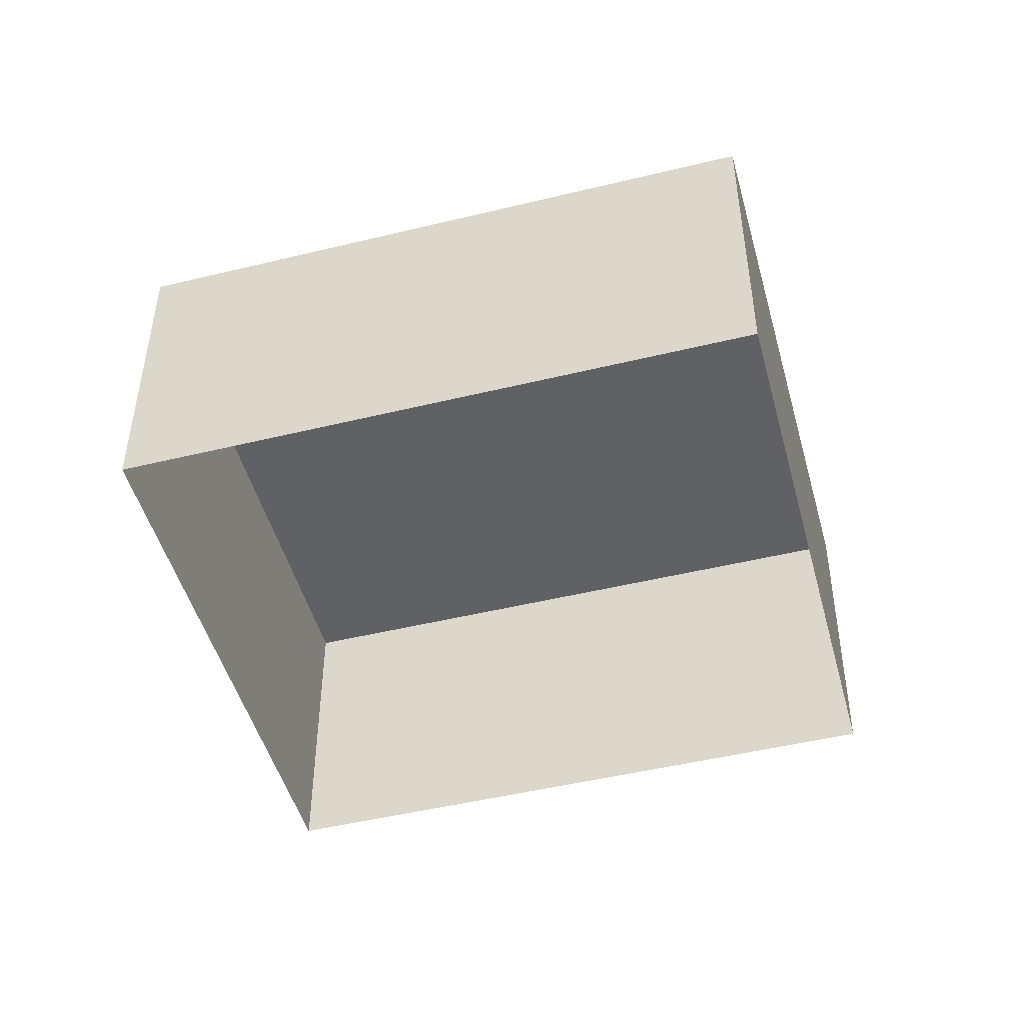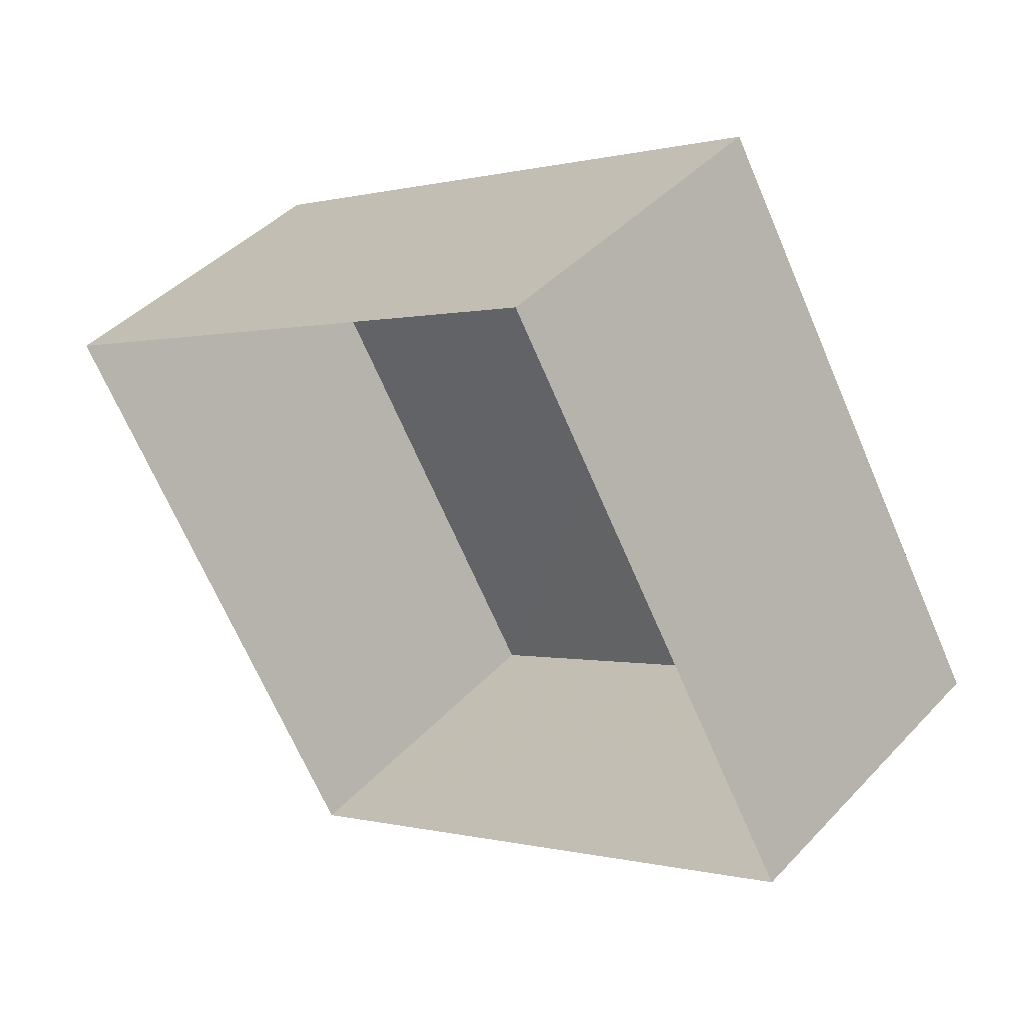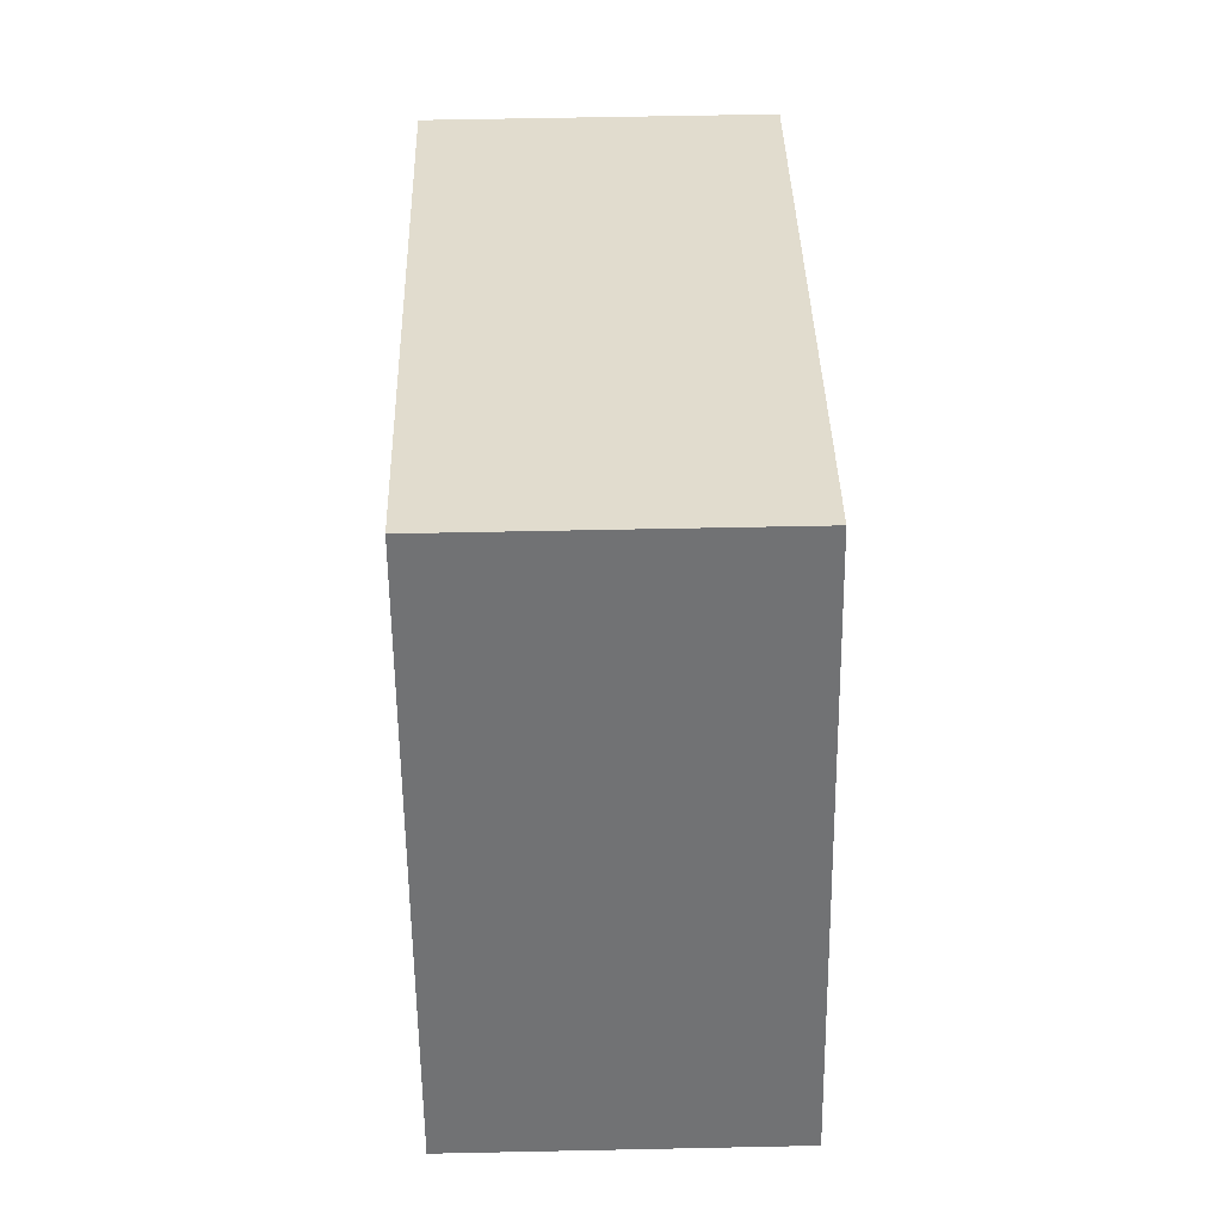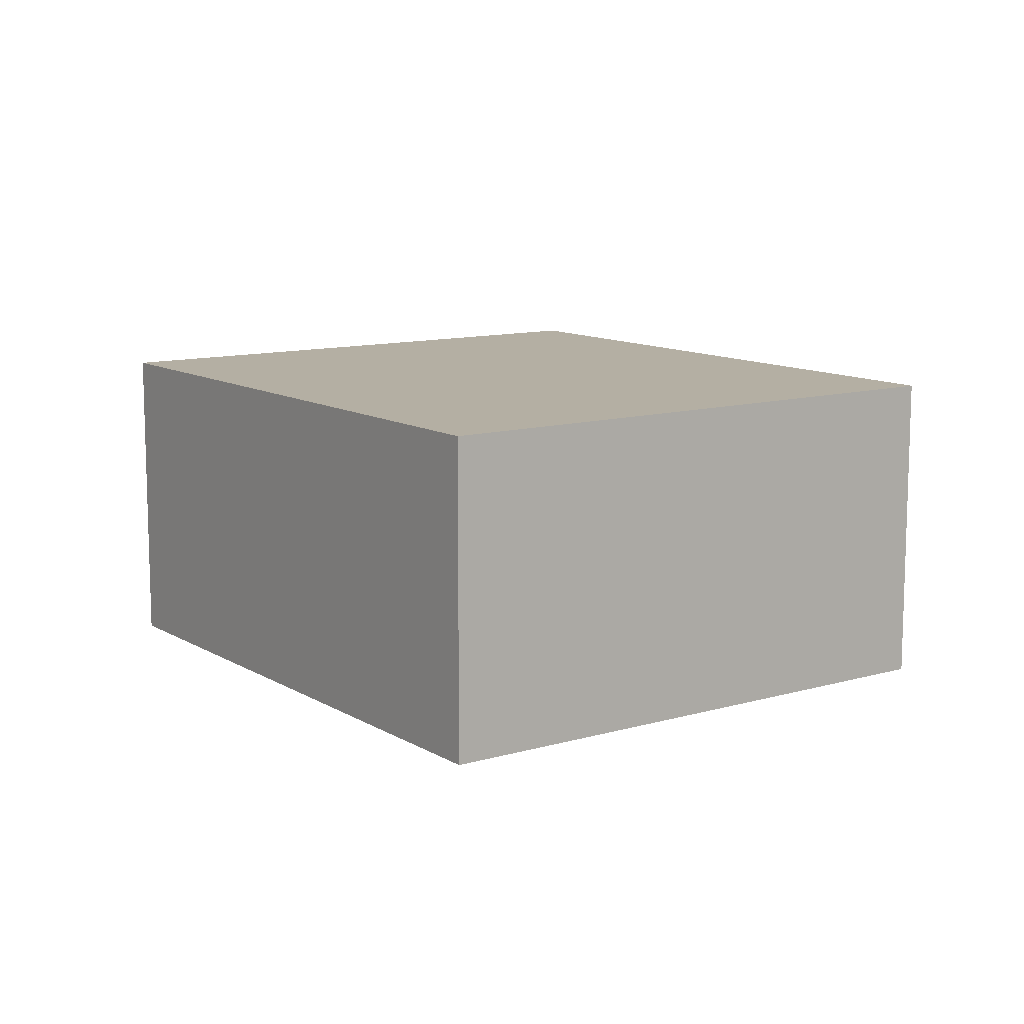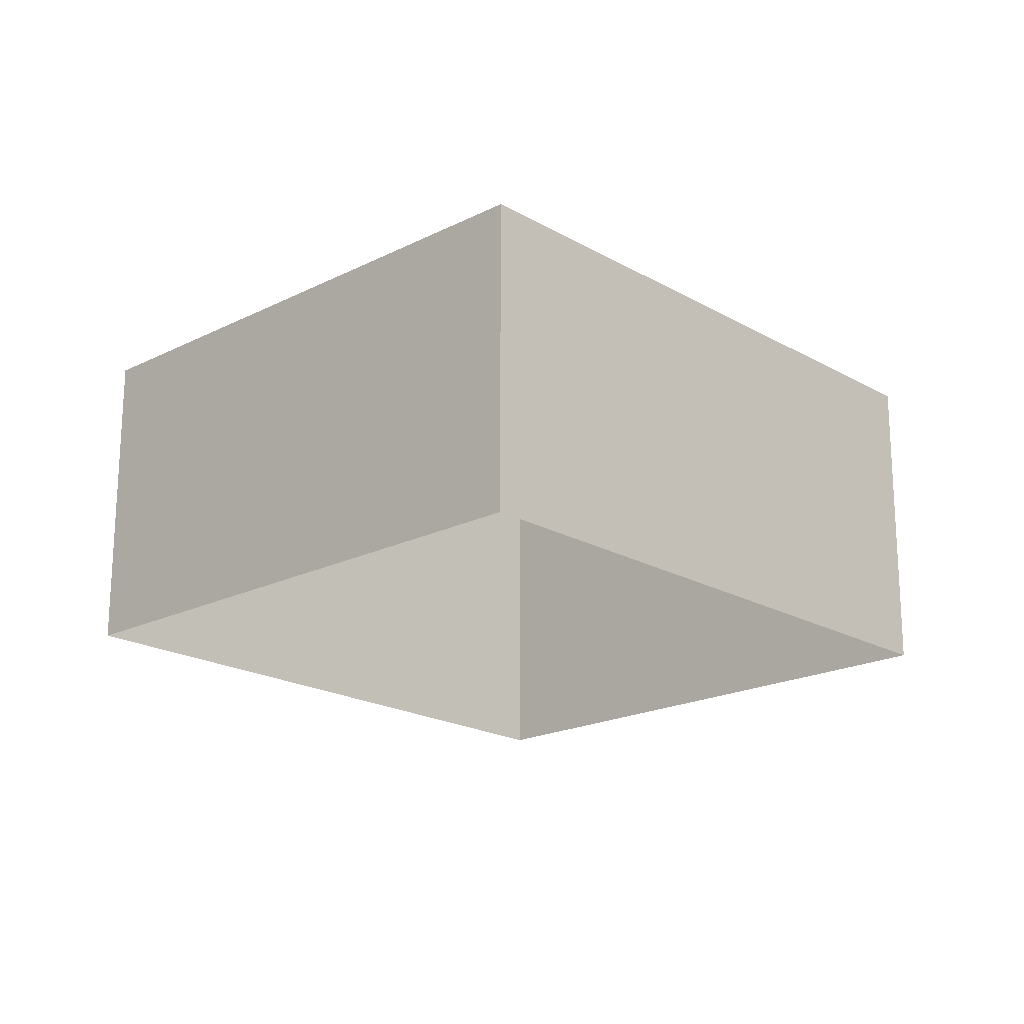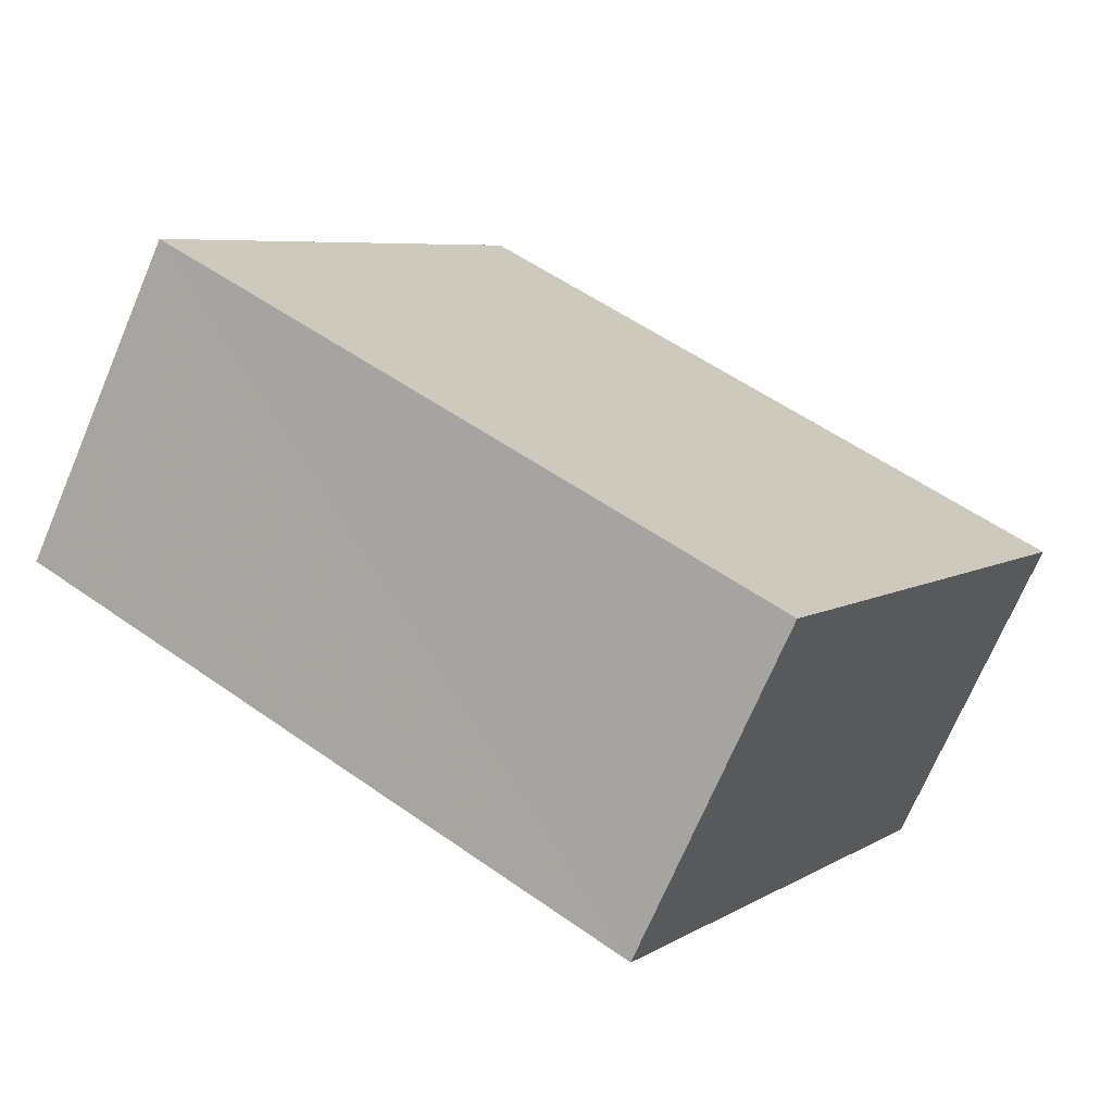
<metadata>
{"format":"obj","ext":"obj","renderer":"f3d","projection":"perspective","resolution":1024,"background":"white","views":[{"elev":-48.1,"azim":-15.7,"up":"+Z"},{"elev":43.3,"azim":-140.5,"up":"+Y"},{"elev":65.2,"azim":-91.4,"up":"+Y"},{"elev":11.2,"azim":-156.3,"up":"+Z"},{"elev":-19.8,"azim":-77.5,"up":"+Z"},{"elev":-71.1,"azim":-23.0,"up":"+Y"}]}
</metadata>
<code>
v -3.119e+05 4.306e+04 19.68
v -3.119e+05 4.307e+04 19.68
v -3.119e+05 4.307e+04 19.68
v -3.119e+05 4.307e+04 19.68
v -3.119e+05 4.306e+04 22.52
v -3.119e+05 4.307e+04 22.52
v -3.119e+05 4.307e+04 22.52
v -3.119e+05 4.307e+04 22.52
f 1 2 3
f 4 1 3
f 5 6 7
f 8 5 7
f 6 1 4
f 6 5 1
f 8 2 1
f 5 8 1
f 7 4 3
f 7 6 4
f 7 3 2
f 8 7 2

</code>
